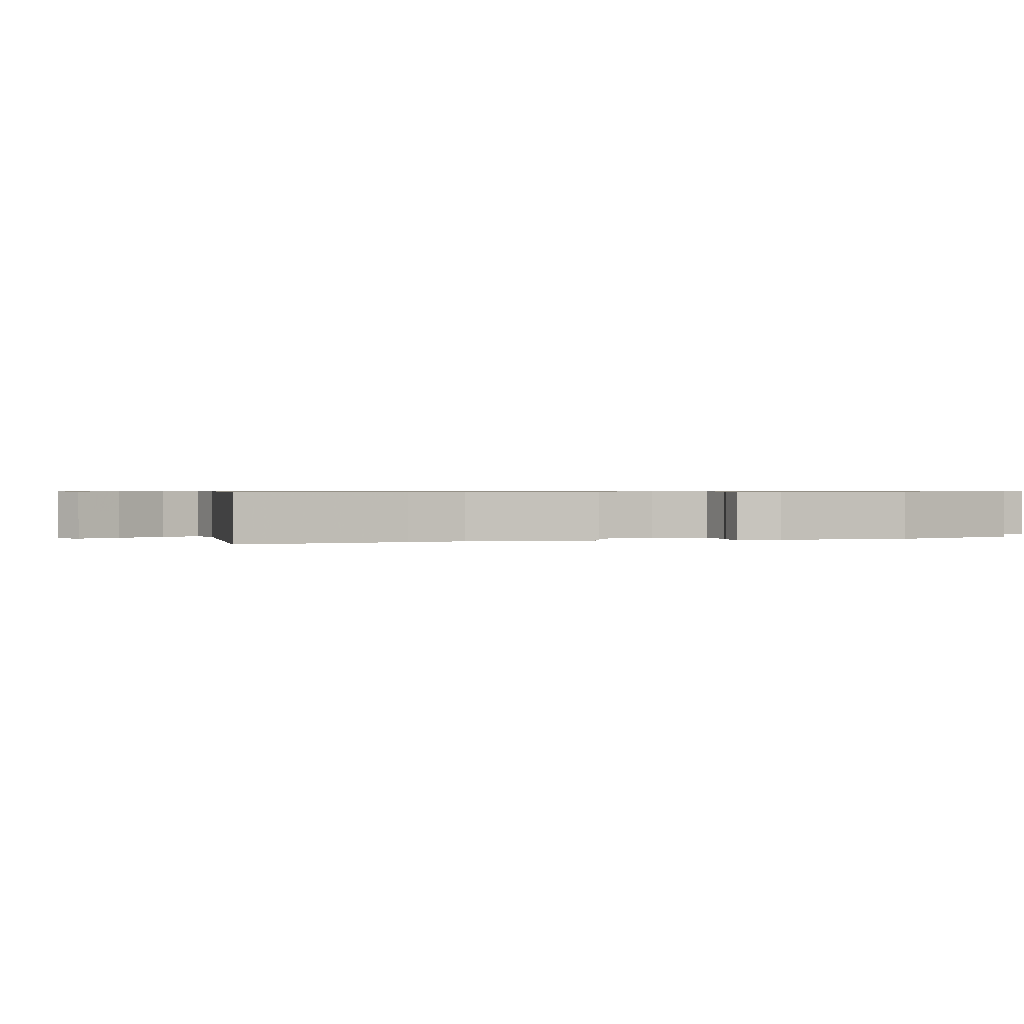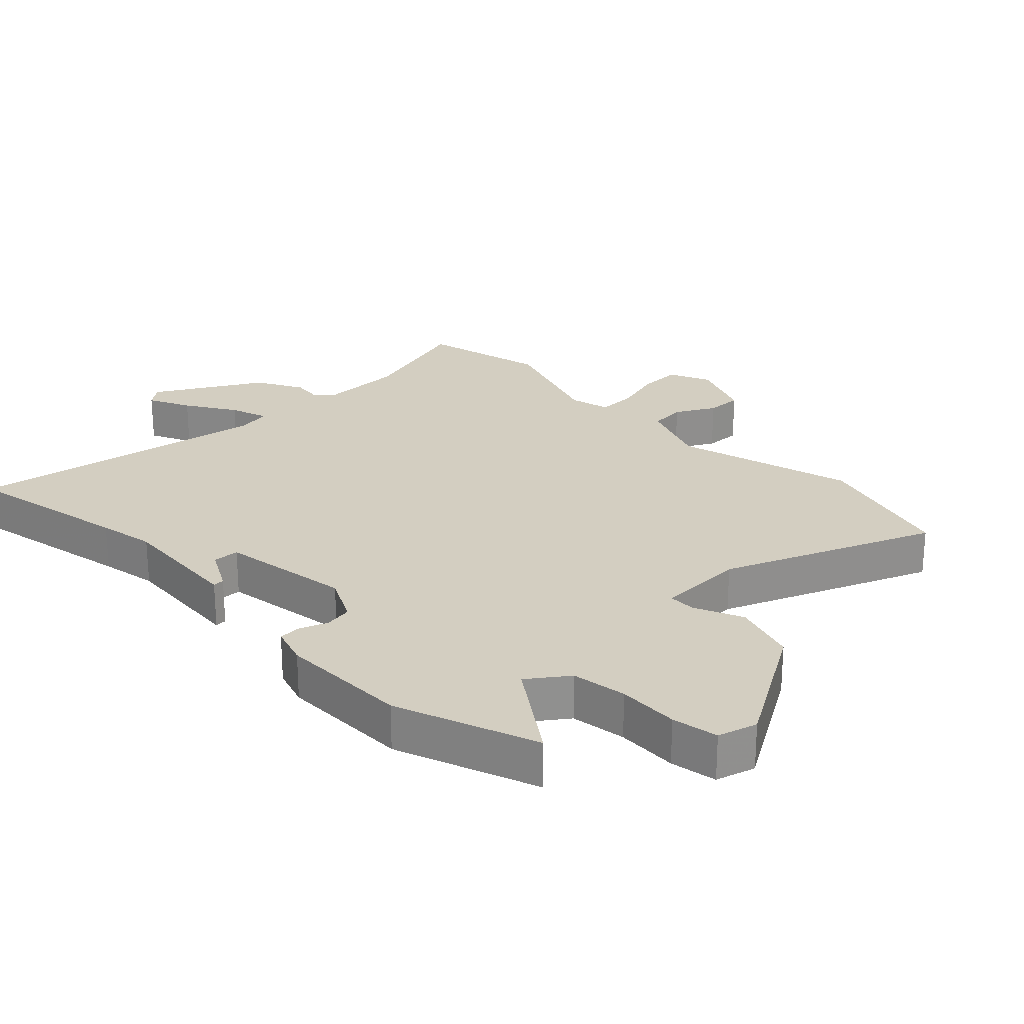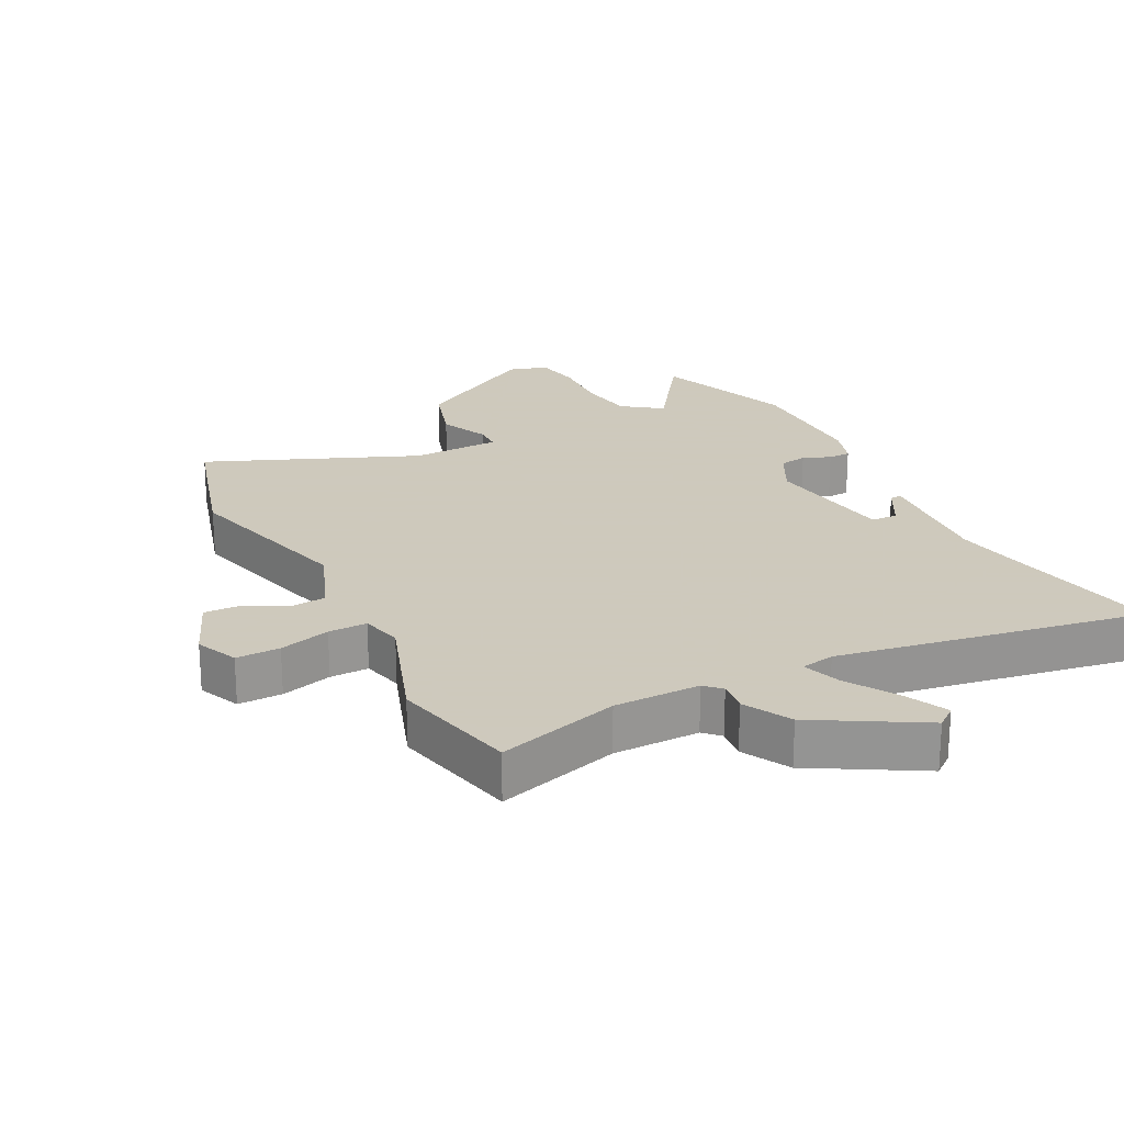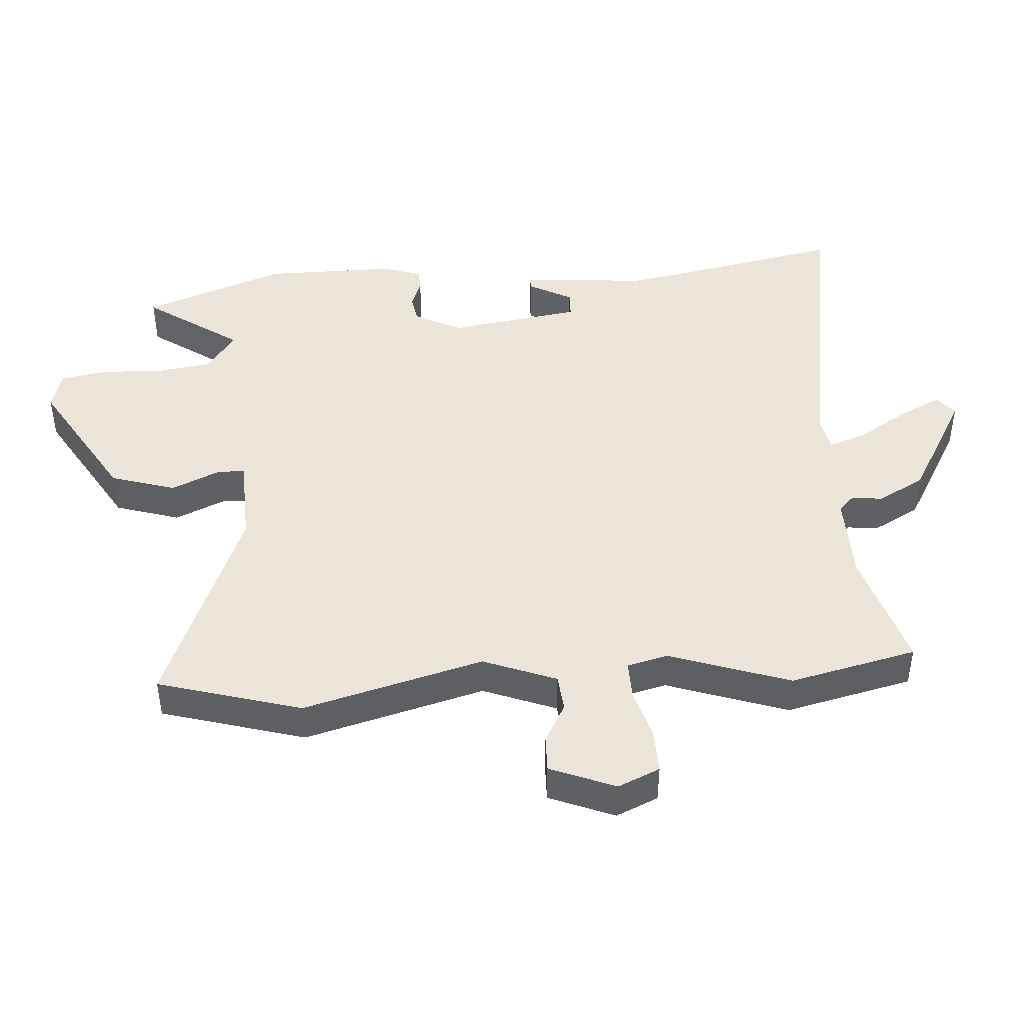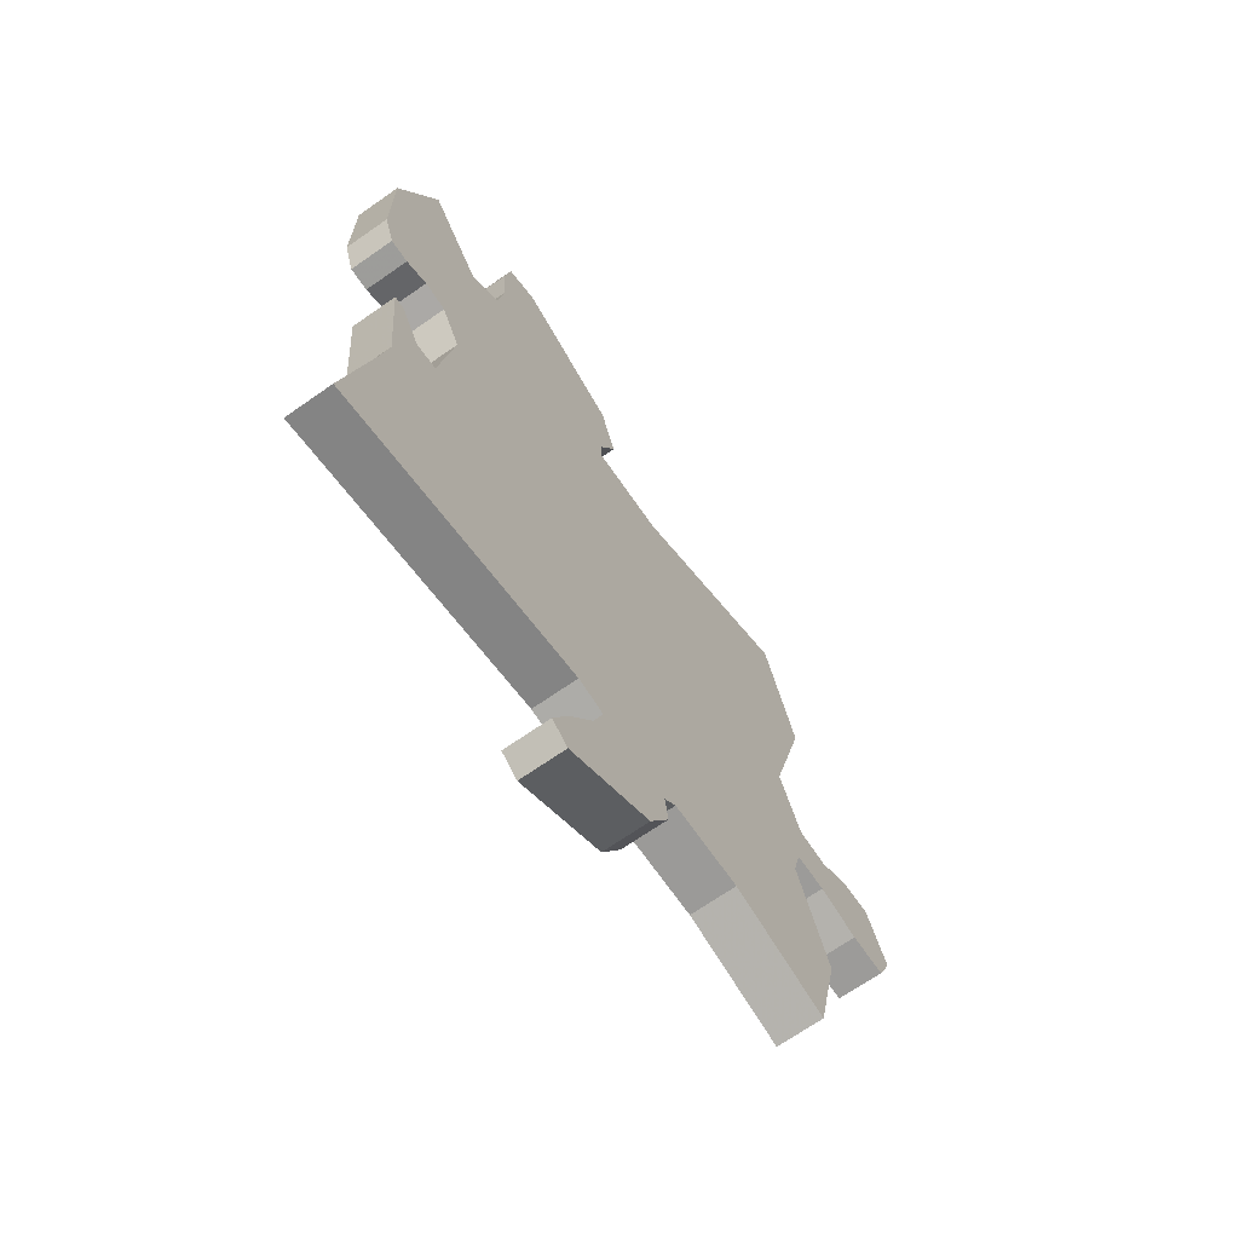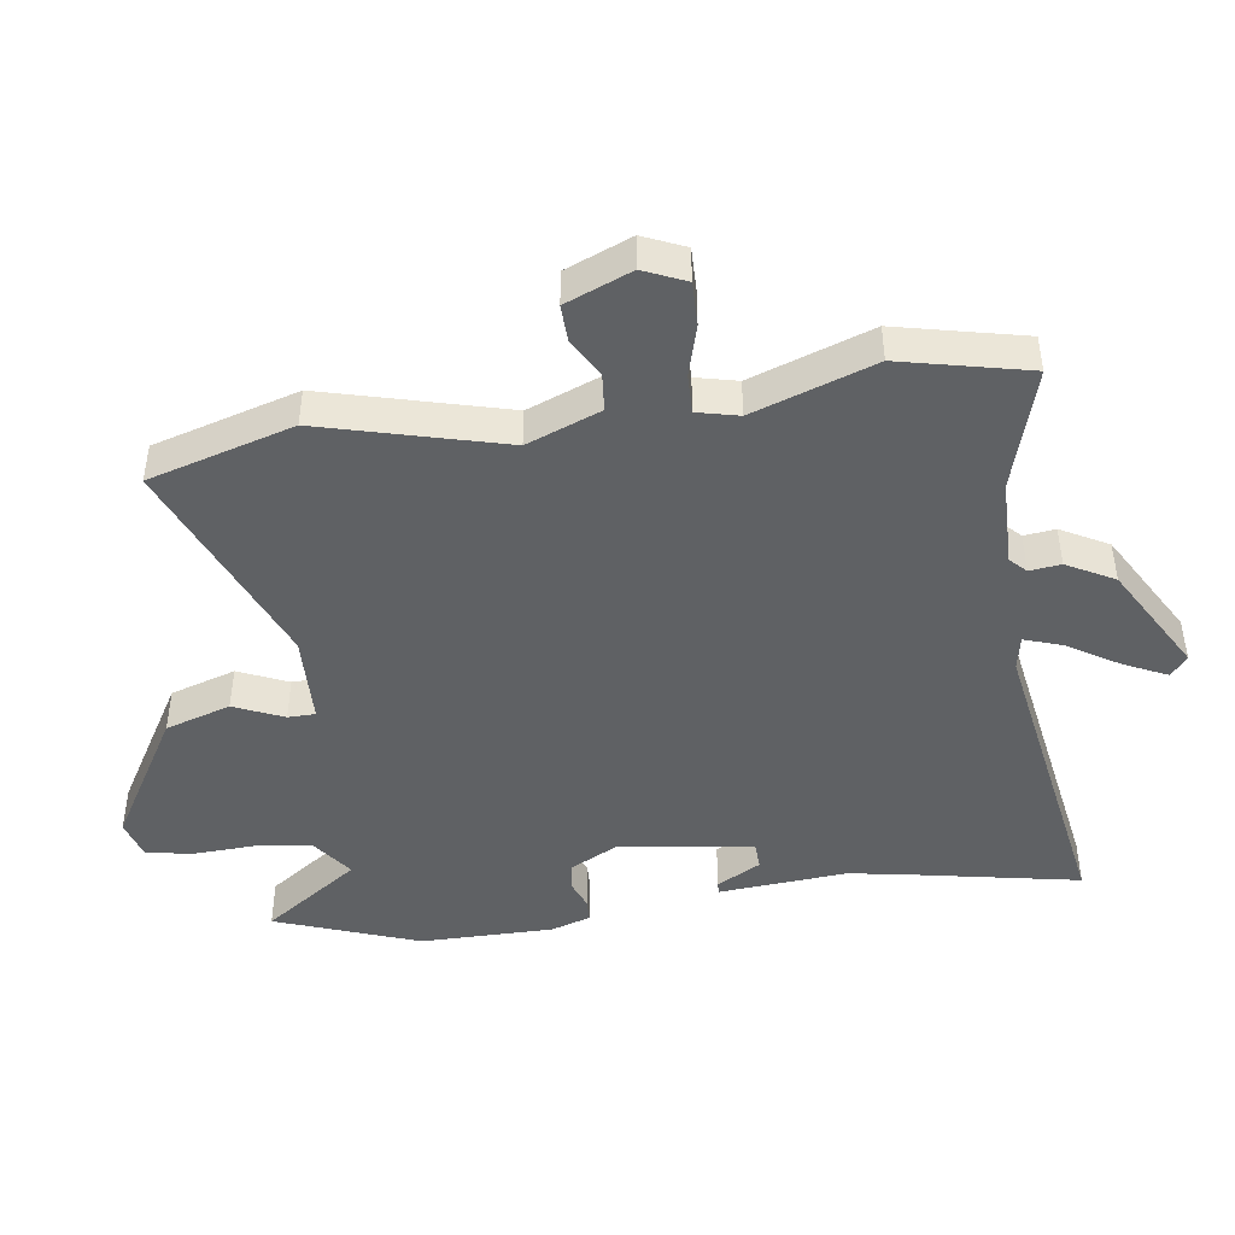
<metadata>
{"format":"obj","ext":"obj","renderer":"f3d","projection":"perspective","resolution":1024,"background":"white","views":[{"elev":0.6,"azim":-110.4,"up":"+Y"},{"elev":24.9,"azim":-44.5,"up":"+Y"},{"elev":22.6,"azim":152.8,"up":"+Y"},{"elev":44.9,"azim":85.5,"up":"+Y"},{"elev":-69.1,"azim":-55.1,"up":"+Z"},{"elev":-45.6,"azim":97.8,"up":"+Y"}]}
</metadata>
<code>
v -0.515 0.07 -0.578
v -0.466 0.07 -0.317
v -0.451 0.07 -0.228
v -0.468 0.07 -0.031
v -0.45 0.07 -0.032
v -0.413 0.07 -0.099
v -0.372 0.07 -0.097
v -0.343 0.07 0.108
v -0.381 0.07 0.181
v -0.424 0.07 0.188
v -0.467 0.07 0.171
v -0.502 0.07 0.172
v -0.522 0.07 0.233
v -0.523 0.07 0.437
v -0.444 0.07 0.657
v -0.341 0.07 0.511
v -0.28 0.07 0.556
v -0.268 0.07 0.642
v -0.273 0.07 0.737
v -0.261 0.07 0.809
v -0.2 0.07 0.827
v -0.001 0.07 0.71
v 0.031 0.07 0.61
v -0.002 0.07 0.534
v -0.001 0.07 0.492
v 0.137 0.07 0.488
v 0.463 0.07 0.623
v 0.529 0.07 0.401
v 0.456 0.07 0.121
v 0.501 0.07 0.008
v 0.558 0.07 0.003
v 0.619 0.07 0.037
v 0.675 0.07 0.039
v 0.717 0.07 -0.062
v 0.689 0.07 -0.127
v 0.621 0.07 -0.126
v 0.542 0.07 -0.104
v 0.482 0.07 -0.103
v 0.467 0.07 -0.167
v 0.533 0.07 -0.353
v 0.489 0.07 -0.55
v 0.3 0.07 -0.495
v 0.167 0.07 -0.494
v 0.143 0.07 -0.518
v 0.149 0.07 -0.566
v 0.11 0.07 -0.639
v -0.054 0.07 -0.734
v -0.086 0.07 -0.709
v -0.055 0.07 -0.643
v -0.007 0.07 -0.565
v 0.013 0.07 -0.506
v -0.039 0.07 -0.496
v -0.515 0 -0.578
v -0.466 0 -0.317
v -0.451 0 -0.228
v -0.468 0 -0.031
v -0.45 0 -0.032
v -0.413 0 -0.099
v -0.372 0 -0.097
v -0.343 0 0.108
v -0.381 0 0.181
v -0.424 0 0.188
v -0.467 0 0.171
v -0.502 0 0.172
v -0.522 0 0.233
v -0.523 0 0.437
v -0.444 0 0.657
v -0.341 0 0.511
v -0.28 0 0.556
v -0.268 0 0.642
v -0.273 0 0.737
v -0.261 0 0.809
v -0.2 0 0.827
v -0.001 0 0.71
v 0.031 0 0.61
v -0.002 0 0.534
v -0.001 0 0.492
v 0.137 0 0.488
v 0.463 0 0.623
v 0.529 0 0.401
v 0.456 0 0.121
v 0.501 0 0.008
v 0.558 0 0.003
v 0.619 0 0.037
v 0.675 0 0.039
v 0.717 0 -0.062
v 0.689 0 -0.127
v 0.621 0 -0.126
v 0.542 0 -0.104
v 0.482 0 -0.103
v 0.467 0 -0.167
v 0.533 0 -0.353
v 0.489 0 -0.55
v 0.3 0 -0.495
v 0.167 0 -0.494
v 0.143 0 -0.518
v 0.149 0 -0.566
v 0.11 0 -0.639
v -0.054 0 -0.734
v -0.086 0 -0.709
v -0.055 0 -0.643
v -0.007 0 -0.565
v 0.013 0 -0.506
v -0.039 0 -0.496
f 47 48 49 50
f 47 50 51
f 44 45 46 47
f 44 47 51
f 43 44 51 52
f 39 40 41 42
f 38 39 42 43
f 34 35 36 37
f 34 37 38
f 31 32 33 34
f 30 31 34 38
f 29 30 38 43
f 26 27 28 29
f 25 26 29 43
f 21 22 23 24
f 21 24 25
f 18 19 20 21
f 17 18 21 25
f 16 17 25 43
f 10 11 12 13
f 9 10 13 14
f 3 4 5 6
f 2 3 6 7
f 52 1 2 7
f 43 52 7 8
f 16 43 8 9
f 9 14 15 16
f 102 101 100 99
f 103 102 99
f 99 98 97 96
f 103 99 96
f 104 103 96 95
f 94 93 92 91
f 95 94 91 90
f 89 88 87 86
f 90 89 86
f 86 85 84 83
f 90 86 83 82
f 95 90 82 81
f 81 80 79 78
f 95 81 78 77
f 76 75 74 73
f 77 76 73
f 73 72 71 70
f 77 73 70 69
f 95 77 69 68
f 65 64 63 62
f 66 65 62 61
f 58 57 56 55
f 59 58 55 54
f 59 54 53 104
f 60 59 104 95
f 61 60 95 68
f 68 67 66 61
f 1 53 54 2
f 2 54 55 3
f 3 55 56 4
f 4 56 57 5
f 5 57 58 6
f 6 58 59 7
f 7 59 60 8
f 8 60 61 9
f 9 61 62 10
f 10 62 63 11
f 11 63 64 12
f 12 64 65 13
f 13 65 66 14
f 14 66 67 15
f 15 67 68 16
f 16 68 69 17
f 17 69 70 18
f 18 70 71 19
f 19 71 72 20
f 20 72 73 21
f 21 73 74 22
f 22 74 75 23
f 23 75 76 24
f 24 76 77 25
f 25 77 78 26
f 26 78 79 27
f 27 79 80 28
f 28 80 81 29
f 29 81 82 30
f 30 82 83 31
f 31 83 84 32
f 32 84 85 33
f 33 85 86 34
f 34 86 87 35
f 35 87 88 36
f 36 88 89 37
f 37 89 90 38
f 38 90 91 39
f 39 91 92 40
f 40 92 93 41
f 41 93 94 42
f 42 94 95 43
f 43 95 96 44
f 44 96 97 45
f 45 97 98 46
f 46 98 99 47
f 47 99 100 48
f 48 100 101 49
f 49 101 102 50
f 50 102 103 51
f 51 103 104 52
f 52 104 53 1

</code>
